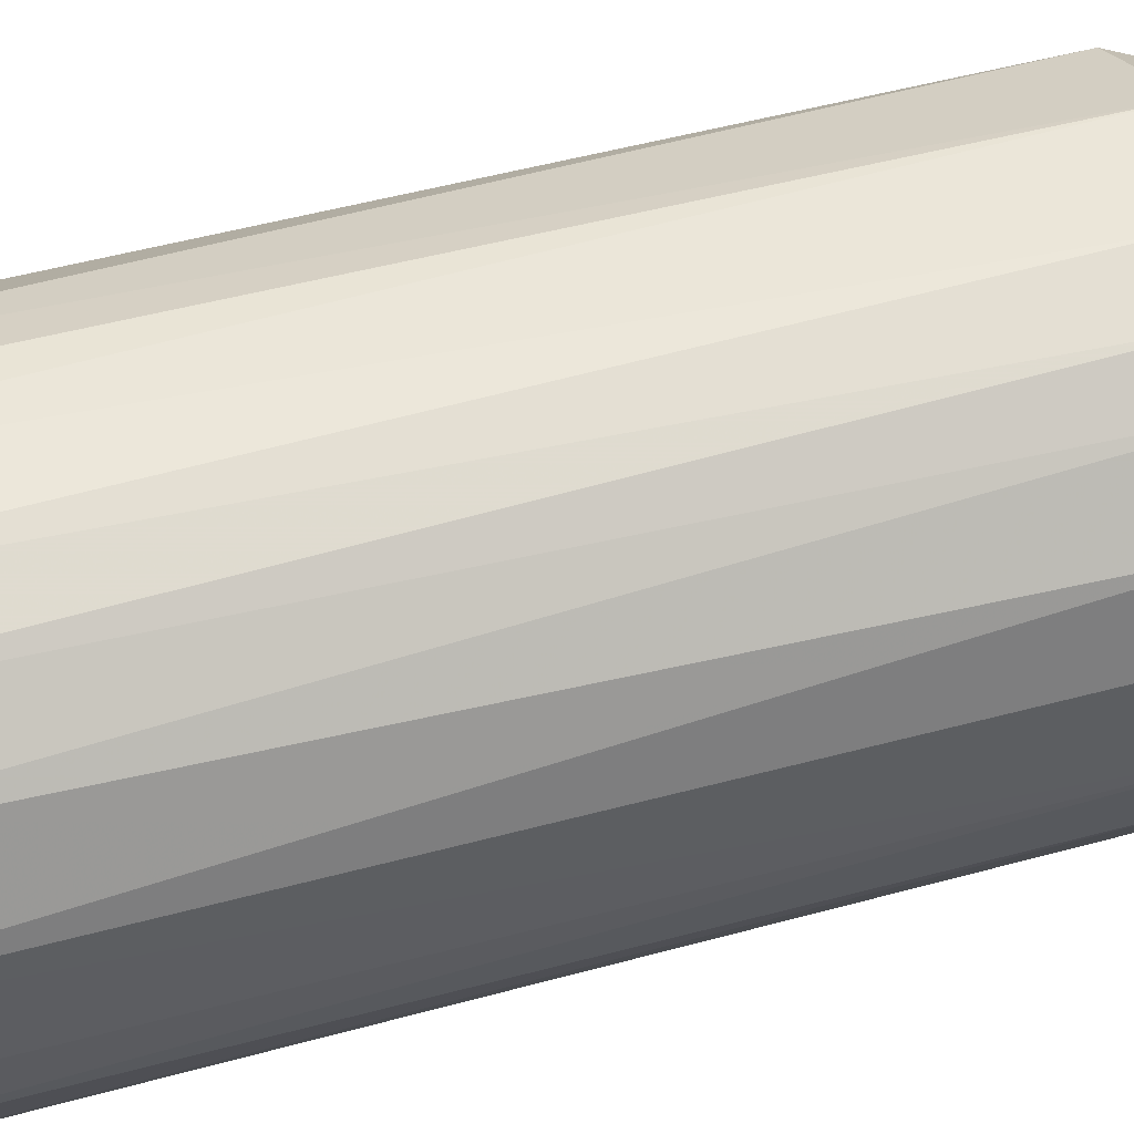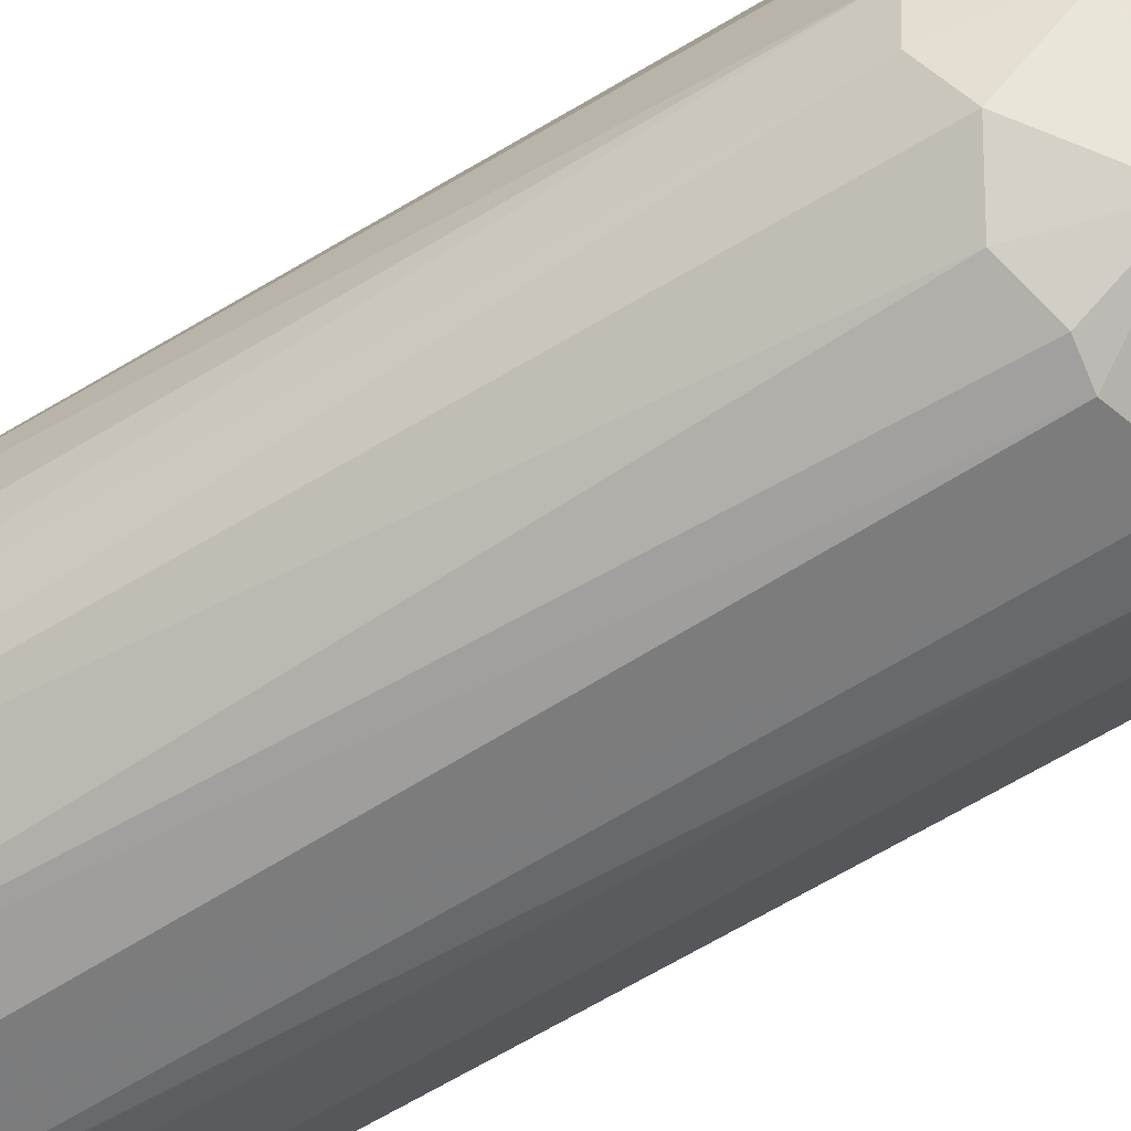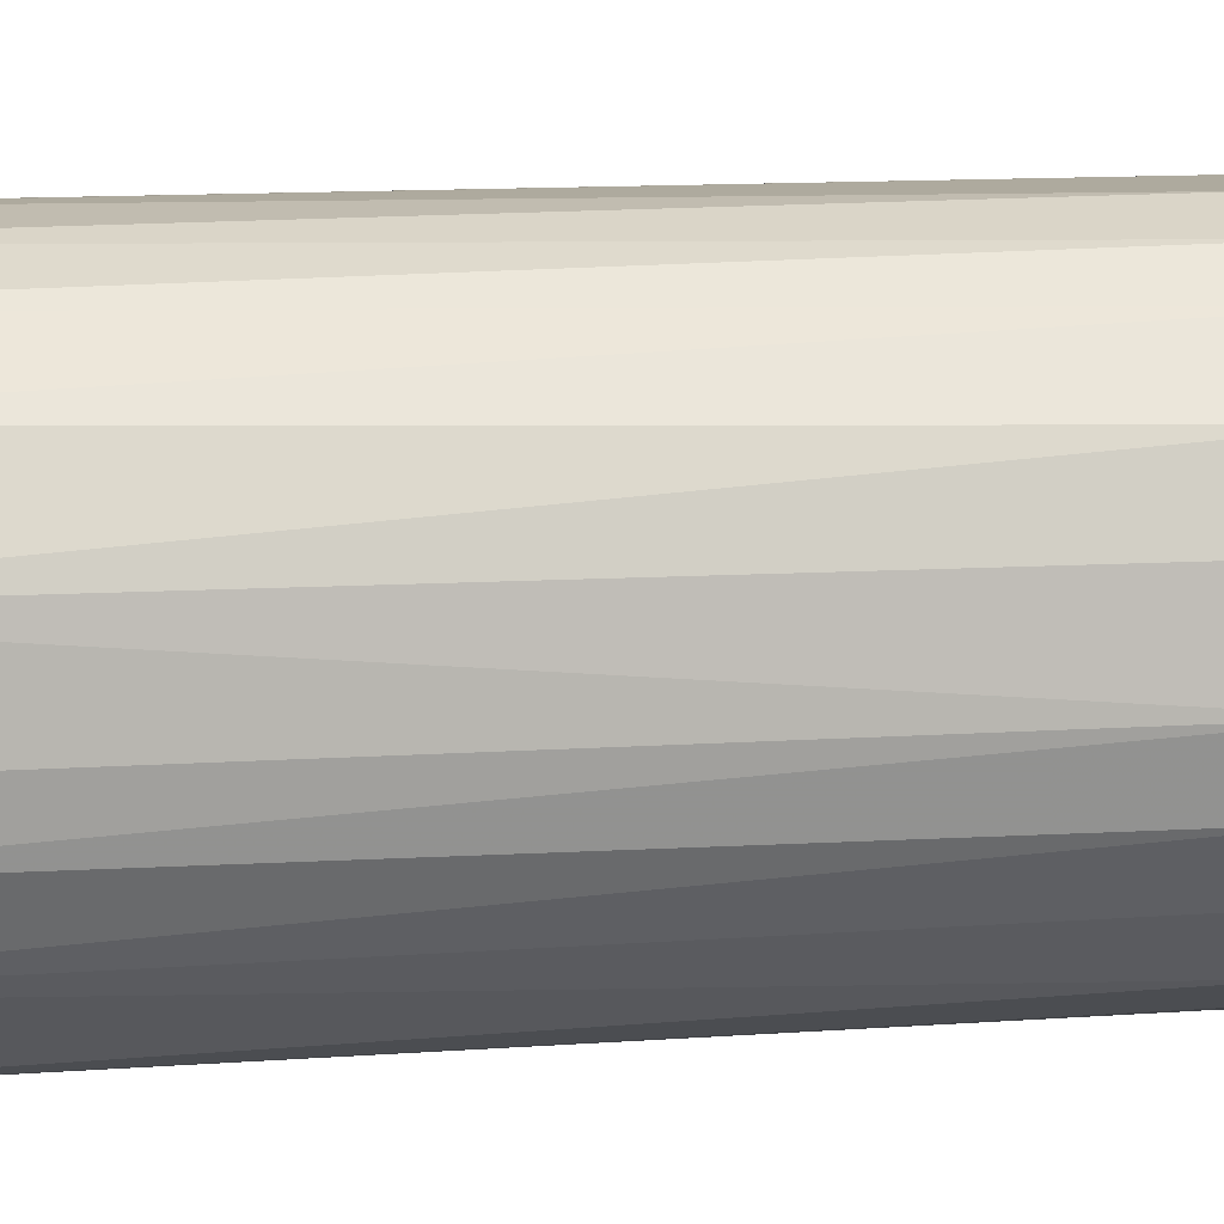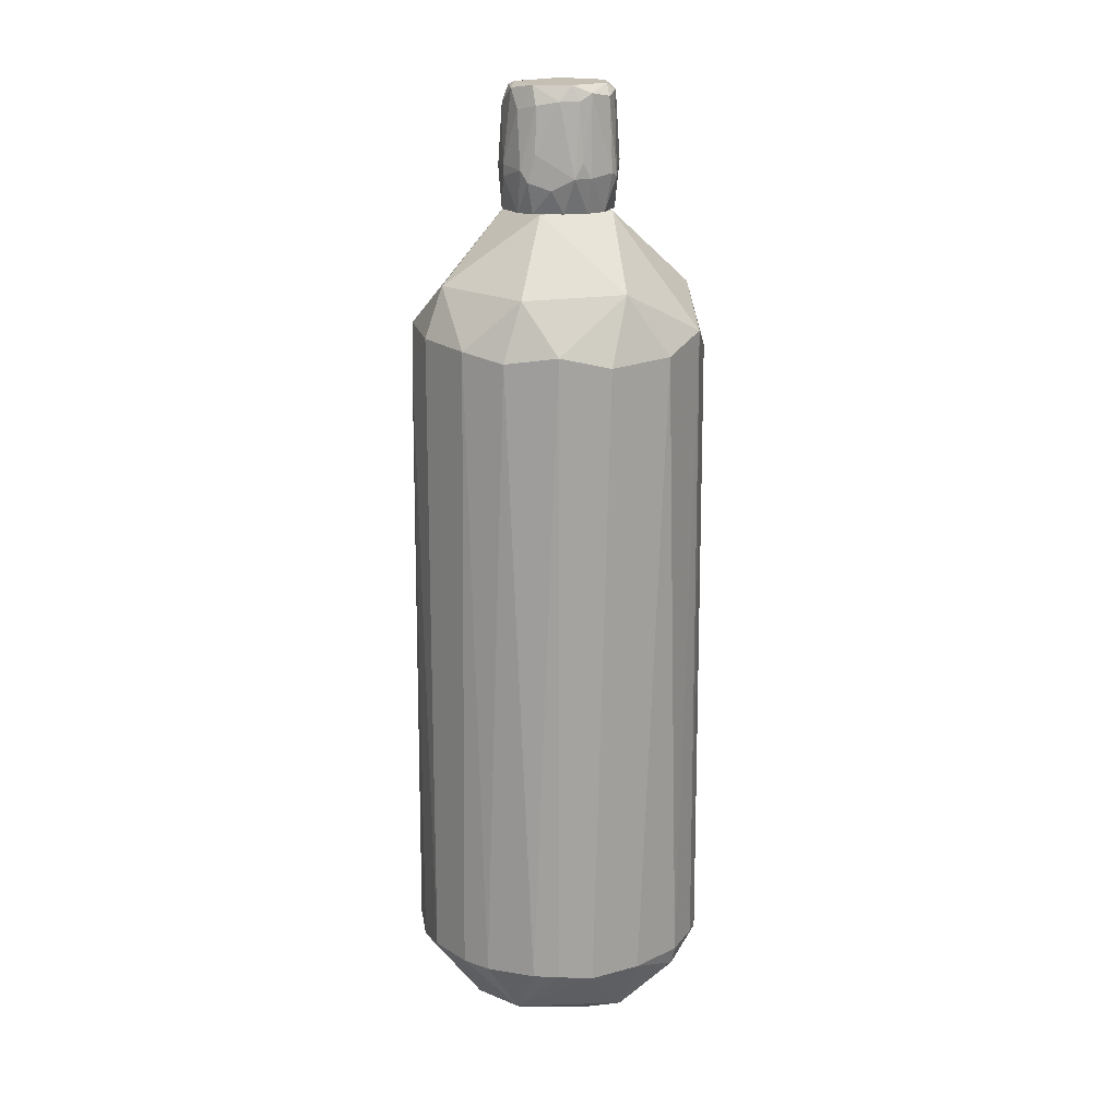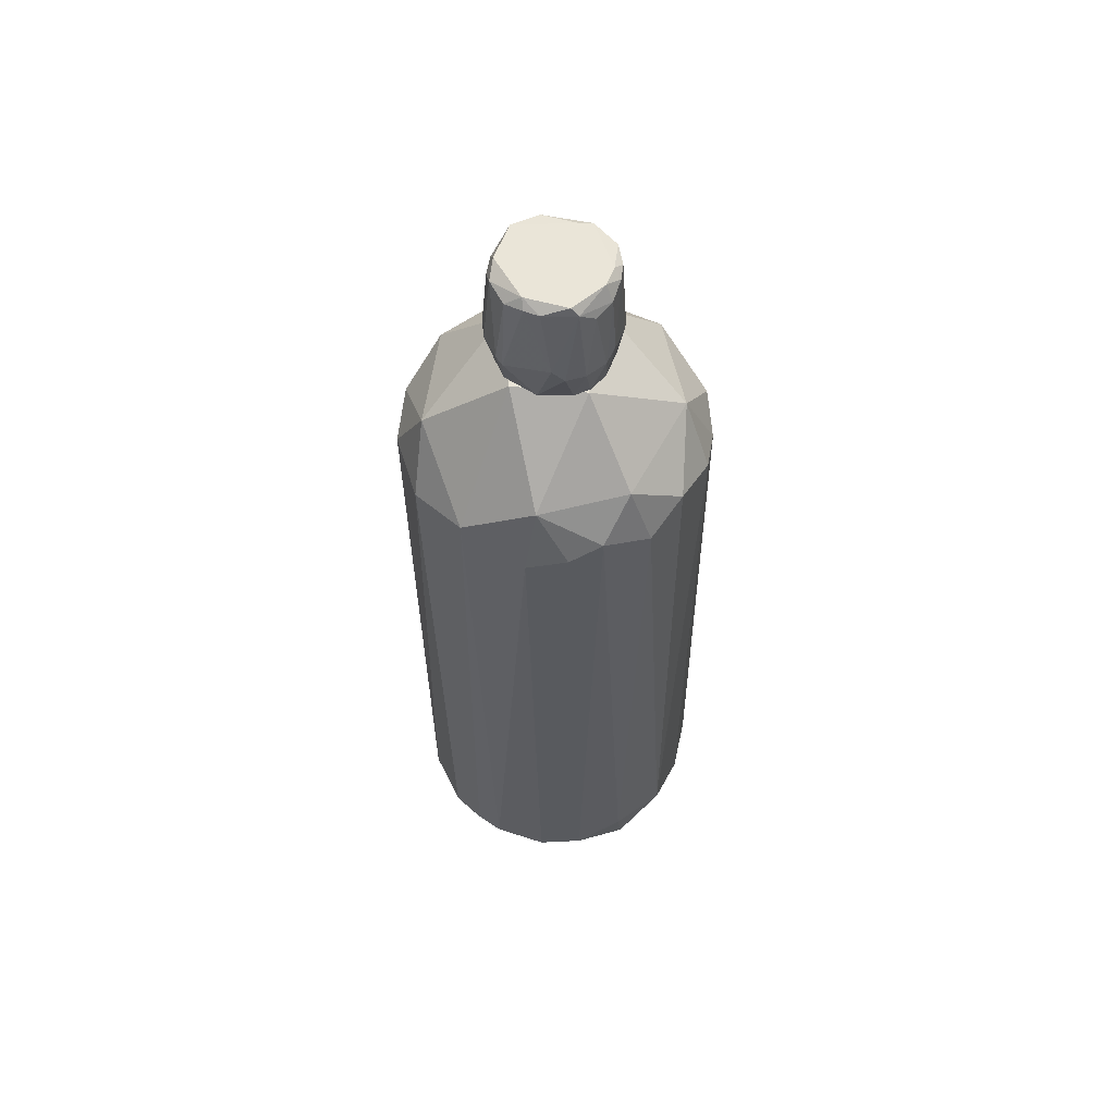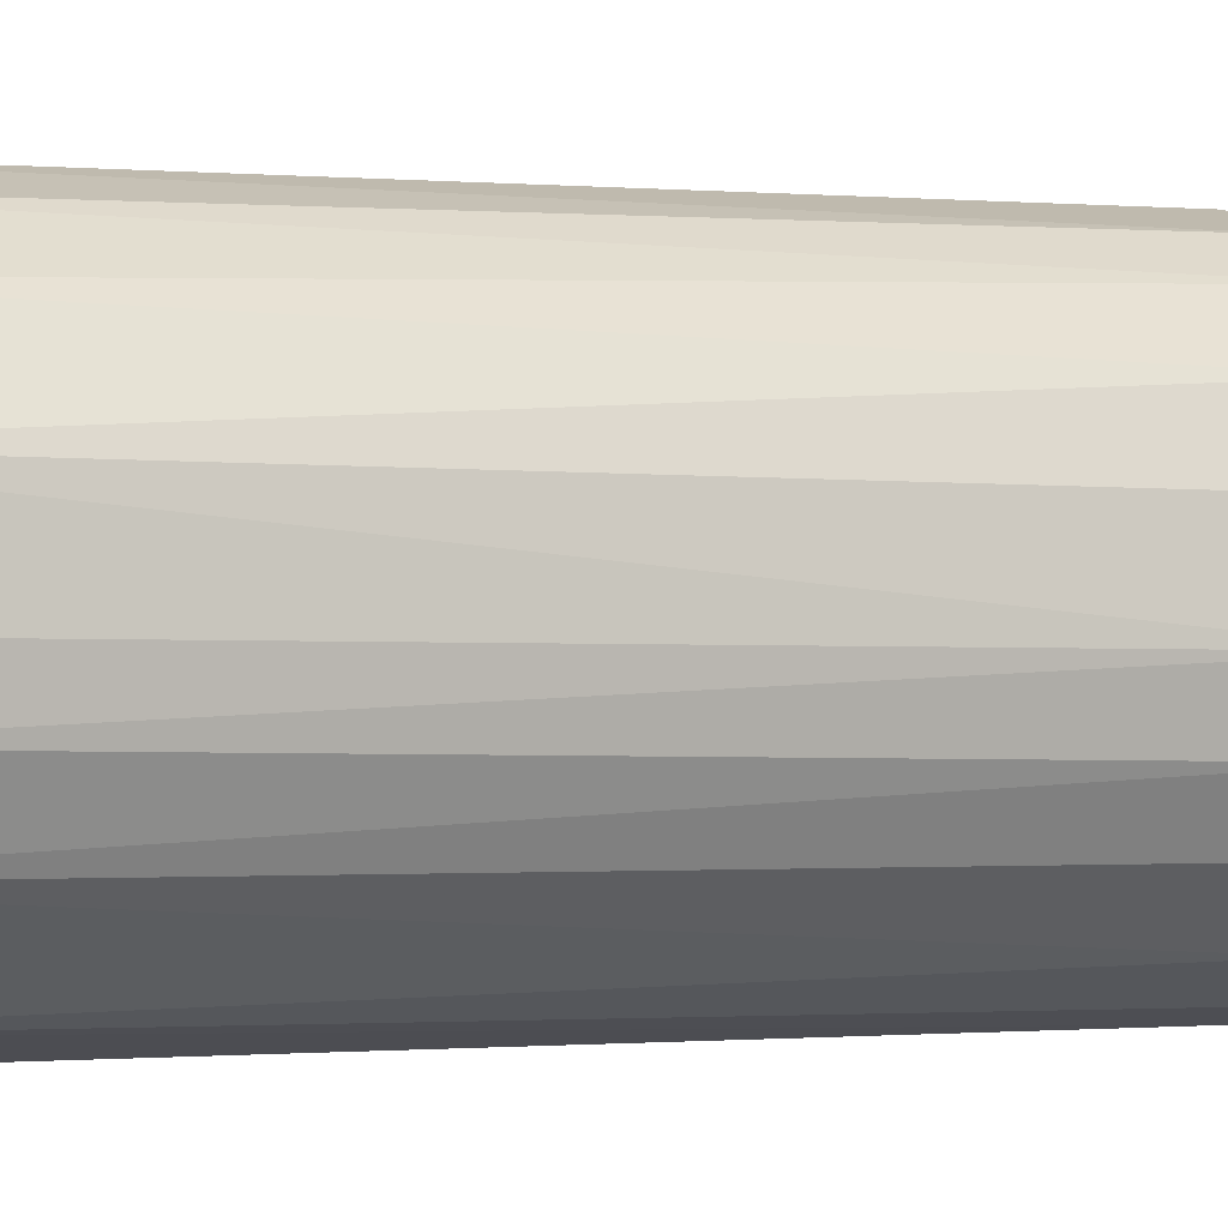
<metadata>
{"format":"obj","ext":"obj","renderer":"f3d","projection":"perspective","resolution":1024,"background":"white","views":[{"elev":51.8,"azim":73.8,"up":"+Z"},{"elev":-58.5,"azim":123.2,"up":"+Z"},{"elev":12.5,"azim":79.9,"up":"+Z"},{"elev":17.6,"azim":-85.0,"up":"+Y"},{"elev":59.3,"azim":21.1,"up":"+Y"},{"elev":-0.7,"azim":67.7,"up":"+Z"}]}
</metadata>
<code>
o convex_0
v 0.289 -0.7502 -0.08639
v -0.299 -0.8106 -0.02611
v -0.299 -0.8106 0.02659
v -0.1181 0.7272 -0.02611
v 0.04772 0.4483 0.2904
v 0.1081 0.4782 -0.2749
v 0.07034 -0.8257 0.2904
v 0.2739 0.5086 0.07935
v -0.09546 -0.8332 -0.2824
v -0.2915 0.4709 -0.07887
v -0.1935 0.4709 0.2301
v 0.2287 -0.8632 0.1773
v -0.1708 0.4934 -0.2447
v -0.1482 -0.8483 0.2527
v 0.1382 -0.9011 -0.2296
v 0.2362 0.4933 -0.1693
v -0.1558 -0.9614 0.06431
v -0.2462 -0.8104 -0.1769
v 0.1759 0.5086 0.2301
v 0.08544 0.7272 0.07183
v 0.1457 -0.8106 -0.2673
v -0.2764 0.4632 0.1246
v -0.2387 -0.8104 0.1849
v -0.08036 0.5009 0.2829
v 0.04772 0.7272 -0.109
v -0.0427 0.5009 -0.29
v 0.289 -0.788 0.09445
v 0.2211 -0.9388 0.05673
v -0.1181 -0.9539 -0.1618
v 0.289 0.4709 -0.02611
v 0.04772 -0.8031 -0.2975
v 0.03262 -0.9463 0.2151
v -0.08794 -0.8031 0.2904
v 0.2513 -0.8106 -0.1693
v -0.05022 0.7272 0.1095
v 0.2287 -0.7653 0.2
v 0.2437 0.4707 0.1623
v -0.299 0.4858 0.02659
v -0.2538 0.4858 -0.1618
v 0.2287 0.5989 -0.05625
v 0.09296 -0.969 -0.07135
v -0.2086 0.5914 0.1472
v 0.1533 -0.8106 0.2603
v 0.05524 0.5763 0.2528
v -0.1407 0.5914 -0.2146
v 0.1759 0.4556 -0.2371
v -0.1784 -0.8106 -0.2447
v -0.2538 -0.9086 -0.06377
v 0.2965 -0.8332 -0.01859
v -0.2086 -0.916 0.1472
v -0.2538 0.5838 -0.04867
v -0.2764 -0.8106 -0.1241
v 0.2211 -0.9237 -0.109
v 0.1231 0.5914 -0.2146
v -0.103 0.4179 -0.2824
v 0.1231 0.4782 0.2678
v 0.2739 0.4558 -0.1015
v -0.1558 -0.8106 0.2603
v -0.05022 -0.8031 -0.2975
v -0.03512 -0.8181 0.298
v -0.2839 -0.8181 0.09445
v 0.04772 -0.9388 -0.2221
v 0.06282 0.4709 -0.29
v 0.1985 0.5838 0.1547
f 20 44 64
f 11 22 23
f 4 20 25
f 8 27 30
f 21 15 31
f 28 12 32
f 15 21 34
f 20 4 35
f 12 27 36
f 36 27 37
f 27 8 37
f 19 36 37
f 2 3 38
f 10 2 38
f 25 20 40
f 8 30 40
f 17 29 41
f 32 17 41
f 28 32 41
f 22 11 42
f 11 24 42
f 35 4 42
f 24 35 42
f 38 22 42
f 7 32 43
f 32 12 43
f 12 36 43
f 36 19 43
f 24 5 44
f 20 35 44
f 35 24 44
f 4 25 45
f 26 13 45
f 25 26 45
f 13 39 45
f 21 6 46
f 16 34 46
f 34 21 46
f 9 29 47
f 29 18 47
f 39 13 47
f 18 39 47
f 3 2 48
f 29 17 48
f 18 29 48
f 27 12 49
f 12 28 49
f 1 30 49
f 30 27 49
f 34 1 49
f 14 23 50
f 32 14 50
f 17 32 50
f 48 17 50
f 10 38 51
f 39 10 51
f 42 4 51
f 38 42 51
f 4 45 51
f 45 39 51
f 2 10 52
f 10 39 52
f 39 18 52
f 48 2 52
f 18 48 52
f 15 34 53
f 28 41 53
f 49 28 53
f 34 49 53
f 26 25 54
f 40 16 54
f 25 40 54
f 46 6 54
f 16 46 54
f 13 26 55
f 9 47 55
f 47 13 55
f 5 7 56
f 7 43 56
f 43 19 56
f 44 5 56
f 19 44 56
f 30 1 57
f 1 34 57
f 34 16 57
f 16 40 57
f 40 30 57
f 11 23 58
f 23 14 58
f 24 11 58
f 14 33 58
f 33 24 58
f 31 9 59
f 26 31 59
f 9 55 59
f 55 26 59
f 7 5 60
f 5 24 60
f 32 7 60
f 14 32 60
f 33 14 60
f 24 33 60
f 23 22 61
f 38 3 61
f 22 38 61
f 3 48 61
f 50 23 61
f 48 50 61
f 29 9 62
f 9 31 62
f 31 15 62
f 41 29 62
f 15 53 62
f 53 41 62
f 6 21 63
f 21 31 63
f 31 26 63
f 54 6 63
f 26 54 63
f 37 8 64
f 19 37 64
f 8 40 64
f 40 20 64
f 44 19 64
o convex_1
v -0.1256 0.7725 -0.003509
v 0.09298 0.9685 0.01907
v 0.09298 0.9685 -0.01858
v 0.1005 0.7272 0.02662
v 0.02514 0.7272 -0.1091
v -0.06533 0.9609 -0.08643
v -0.05777 0.9458 0.102
v 0.002514 0.7272 0.1095
v 0.07036 0.9533 0.08692
v -0.09548 0.7272 -0.07136
v 0.07036 0.9006 -0.09398
v -0.103 0.9685 0.03415
v -0.09548 0.7272 0.06432
v 0.108 0.7875 -0.04876
v -0.1181 0.9307 -0.03366
v 0.05529 0.7951 0.1095
v -0.02762 0.8102 -0.1166
v 0.1156 0.8177 0.02662
v 0.02514 0.9609 -0.1015
v -0.07286 0.8026 0.1095
v -0.1181 0.8252 0.05677
v 0.01005 0.9533 0.1095
v -0.1181 0.8102 -0.06383
v 0.07787 0.7272 -0.07891
v 0.1005 0.9533 -0.04121
v 0.0402 0.8102 -0.1166
v 0.08545 0.7951 0.08692
v -0.05777 0.7951 0.1171
v -0.02762 0.9685 0.09447
v -0.07286 0.7951 -0.1015
v 0.108 0.9383 0.02662
v -0.103 0.9685 -0.04121
v -0.09548 0.9533 0.07184
v 0.06282 0.7272 0.08692
v -0.03517 0.7272 -0.1091
v -0.02006 0.9307 -0.1091
v 0.09298 0.8177 -0.07891
v 0.03267 0.8177 0.1171
v -0.1181 0.9383 0.01154
v -0.1105 0.7272 -0.04121
v -0.06533 0.7272 0.09447
v 0.07787 0.9533 -0.07891
v -0.1256 0.7951 0.04169
v 0.1156 0.8102 -0.01858
v -0.09548 0.9232 -0.07136
v -0.1256 0.7875 -0.04876
v 0.002514 0.9685 -0.08643
v 0.05529 0.9685 0.08692
v 0.07036 0.7875 -0.1015
v 0.09298 0.9307 0.06432
v -0.1105 0.7951 0.07184
v 0.1005 0.7272 -0.02613
v 0.108 0.9533 -0.01106
v -0.1105 0.7272 0.01907
v 0.108 0.7951 0.04924
v -0.1105 0.9383 0.04924
v 0.08545 0.7272 0.06432
v -0.07286 0.8177 -0.1015
v -0.1256 0.8403 -0.03366
v -0.02006 0.9533 0.1095
f 92 102 124
f 69 68 72
f 69 72 74
f 66 67 76
f 74 72 77
f 68 69 88
f 69 81 90
f 83 75 90
f 73 80 91
f 71 84 92
f 66 76 93
f 74 87 94
f 66 73 95
f 76 67 96
f 84 71 97
f 93 76 97
f 71 93 97
f 72 68 98
f 80 72 98
f 91 80 98
f 69 74 99
f 81 69 99
f 74 94 99
f 94 81 99
f 70 83 100
f 90 81 100
f 83 90 100
f 78 88 101
f 89 78 101
f 72 80 102
f 80 73 102
f 73 86 102
f 92 72 102
f 76 96 103
f 96 79 103
f 74 77 104
f 77 72 105
f 72 92 105
f 92 84 105
f 83 67 106
f 75 83 106
f 67 89 106
f 101 75 106
f 89 101 106
f 82 68 108
f 78 89 108
f 87 79 109
f 96 70 109
f 79 96 109
f 87 74 110
f 79 87 110
f 104 65 110
f 74 104 110
f 65 107 110
f 67 83 111
f 83 70 111
f 96 67 111
f 70 96 111
f 73 66 112
f 86 73 112
f 66 93 112
f 93 86 112
f 88 69 113
f 69 90 113
f 90 75 113
f 101 88 113
f 75 101 113
f 73 91 114
f 95 73 114
f 84 97 115
f 97 85 115
f 77 105 115
f 105 84 115
f 107 77 115
f 85 107 115
f 68 88 116
f 88 78 116
f 108 68 116
f 78 108 116
f 67 66 117
f 89 67 117
f 66 95 117
f 95 82 117
f 82 108 117
f 108 89 117
f 65 104 118
f 104 77 118
f 107 65 118
f 77 107 118
f 68 82 119
f 82 95 119
f 114 91 119
f 95 114 119
f 97 76 120
f 85 97 120
f 76 103 120
f 107 85 120
f 103 107 120
f 98 68 121
f 91 98 121
f 68 119 121
f 119 91 121
f 81 94 122
f 94 87 122
f 70 100 122
f 100 81 122
f 87 109 122
f 109 70 122
f 103 79 123
f 107 103 123
f 79 110 123
f 110 107 123
f 71 92 124
f 93 71 124
f 86 93 124
f 102 86 124

</code>
